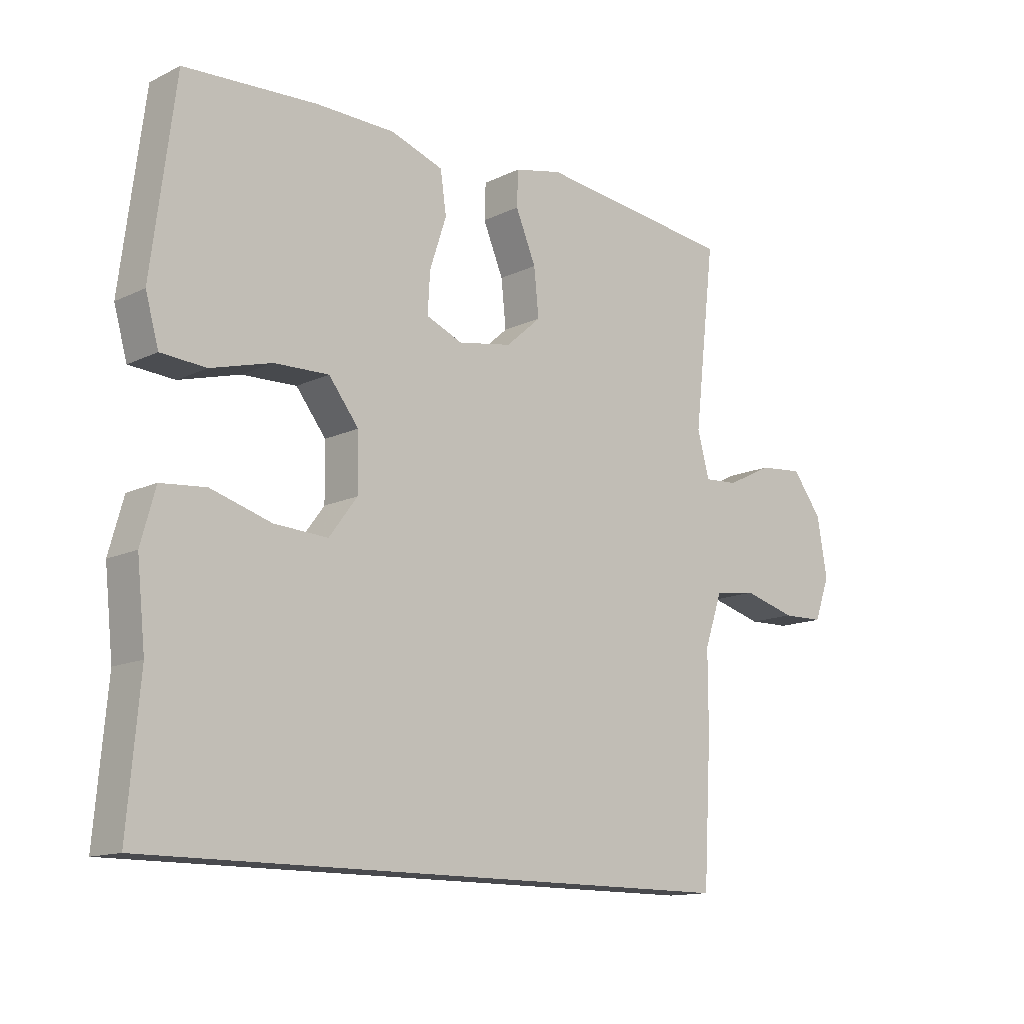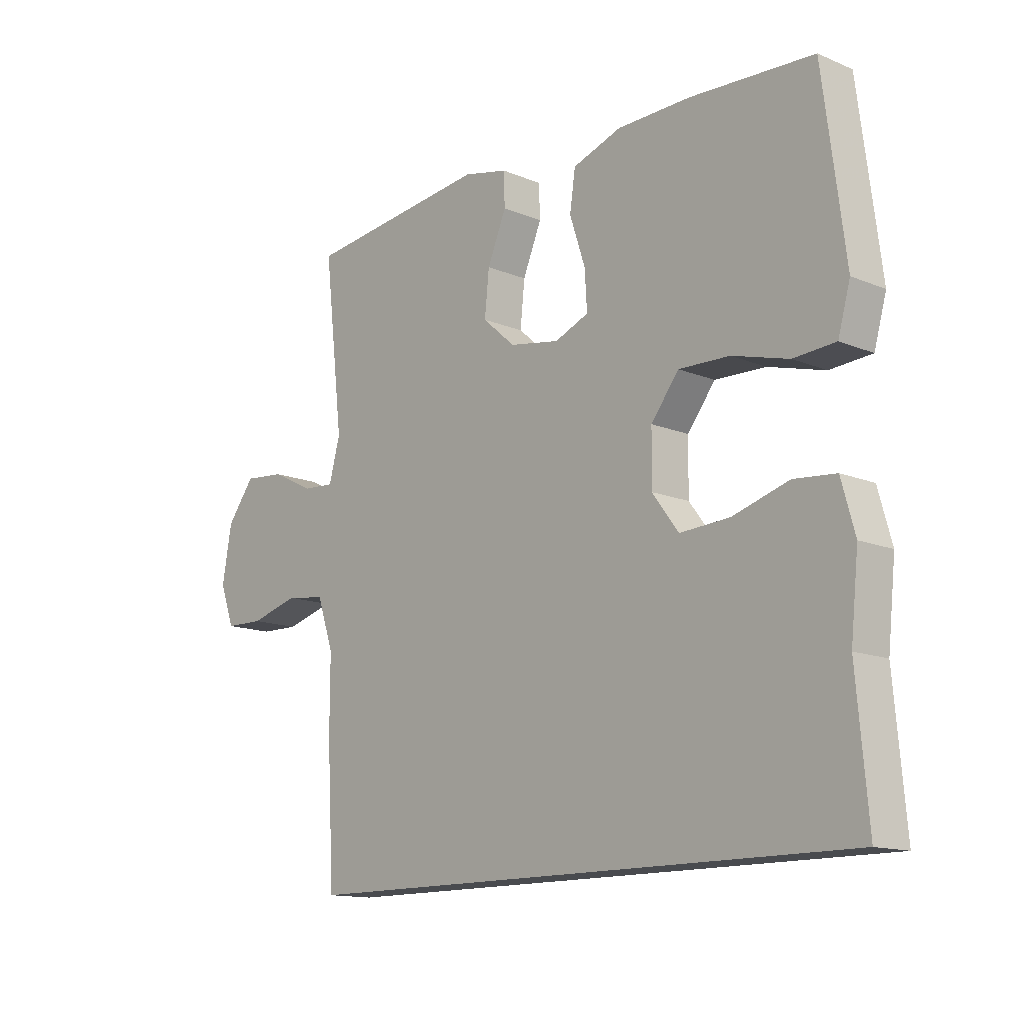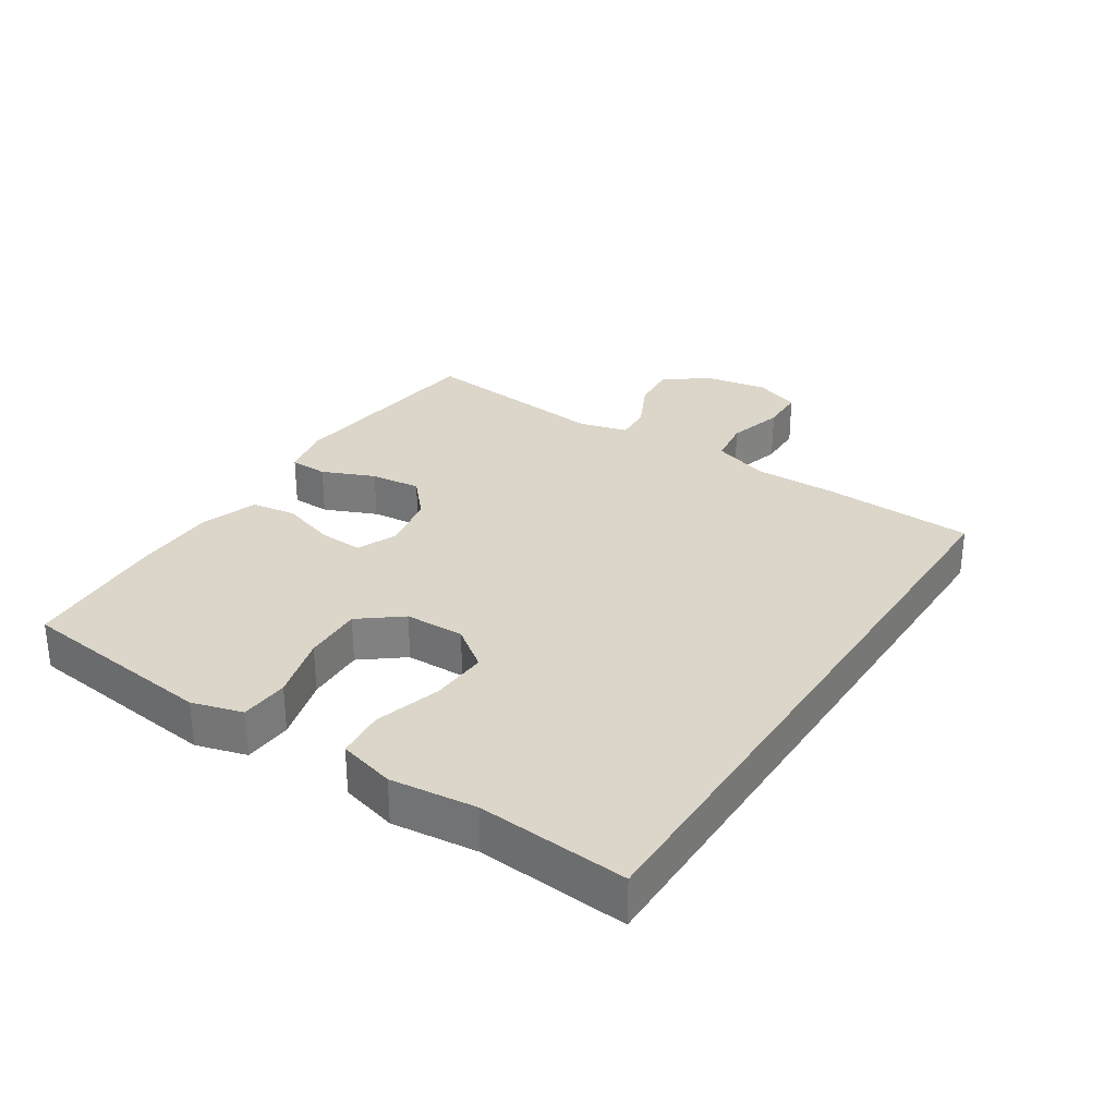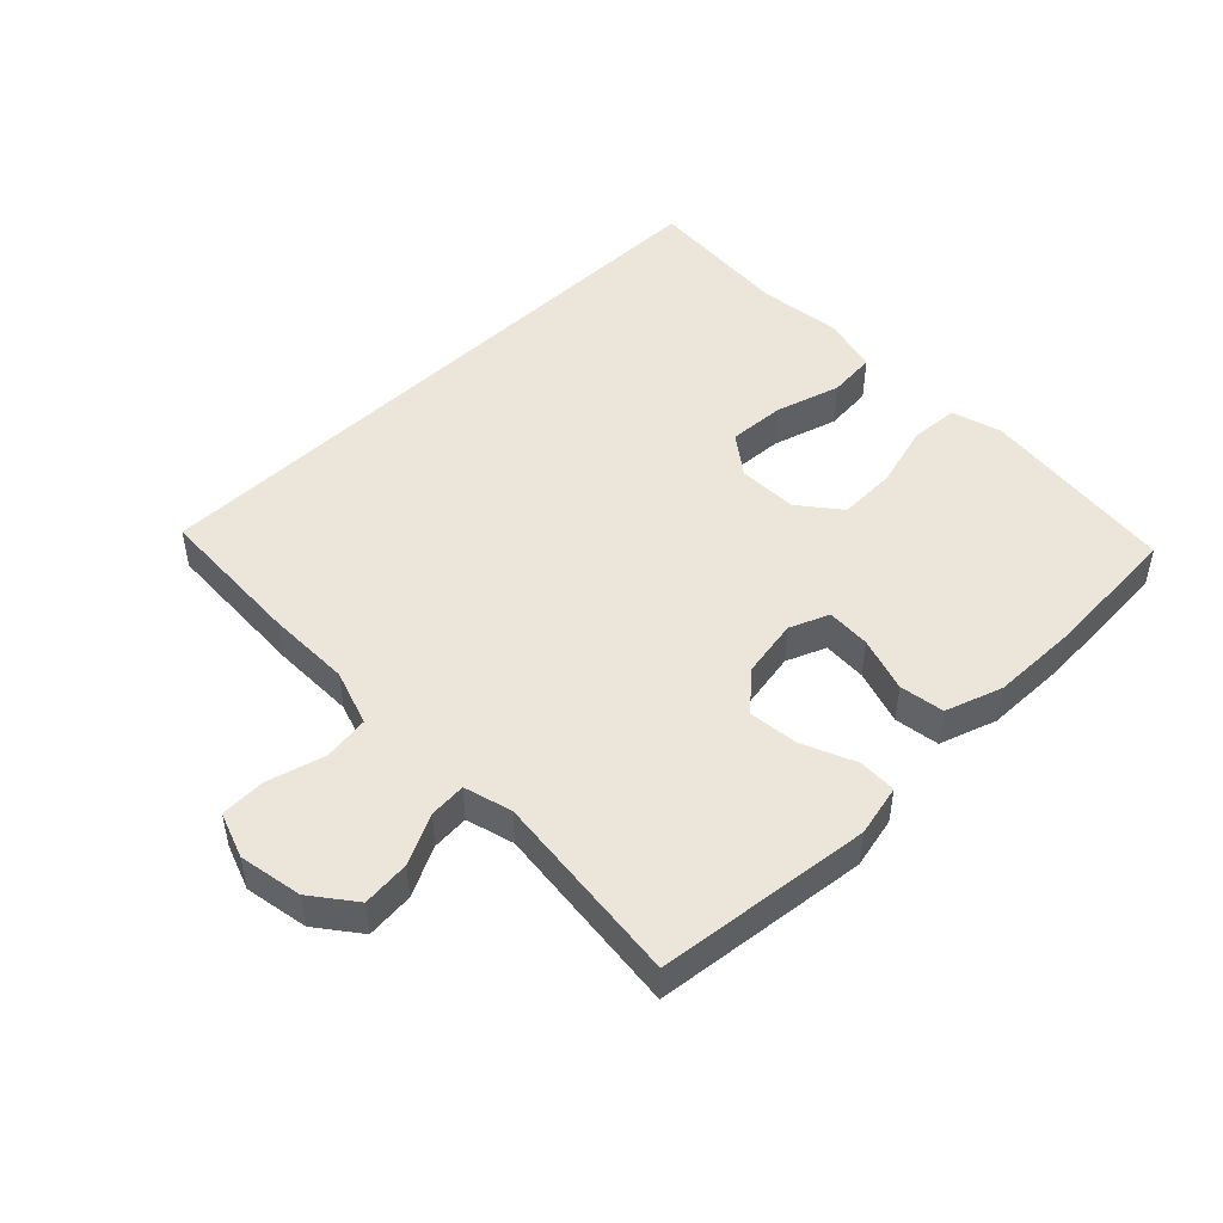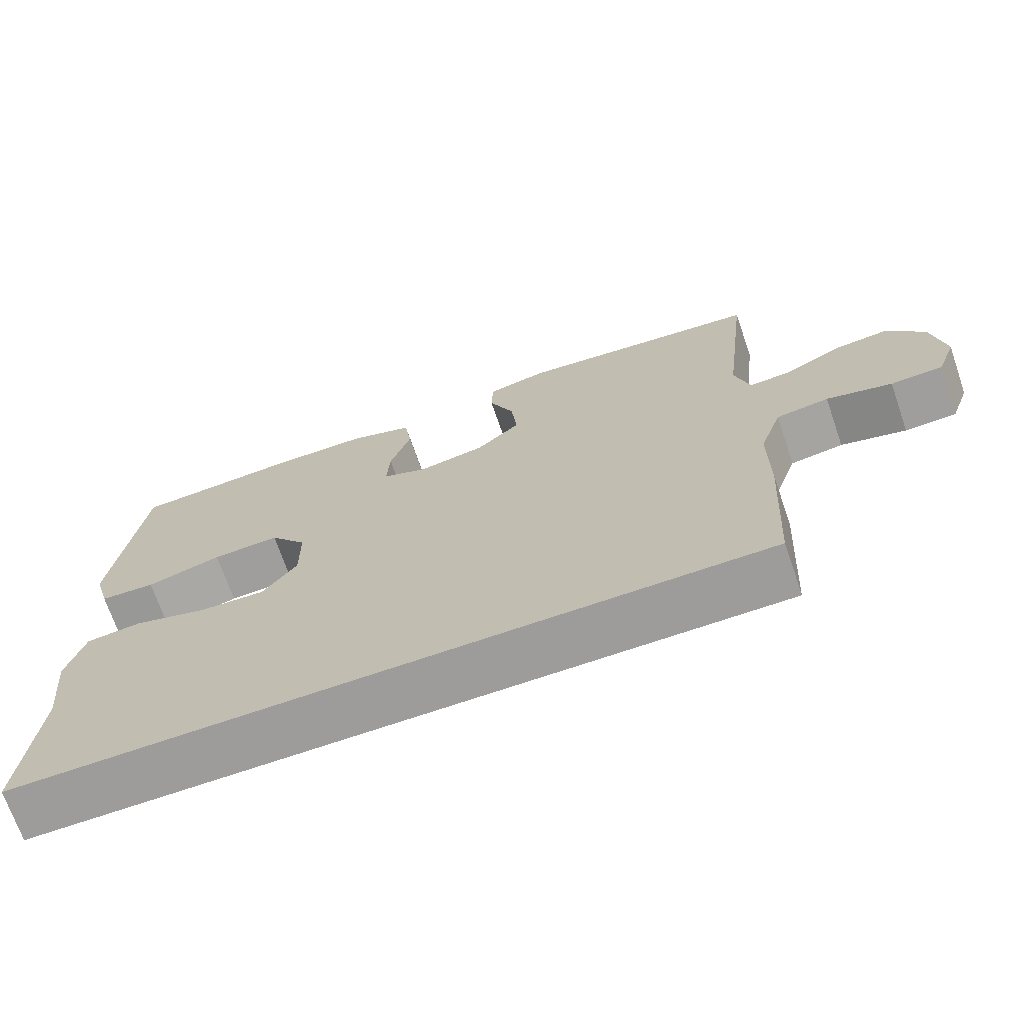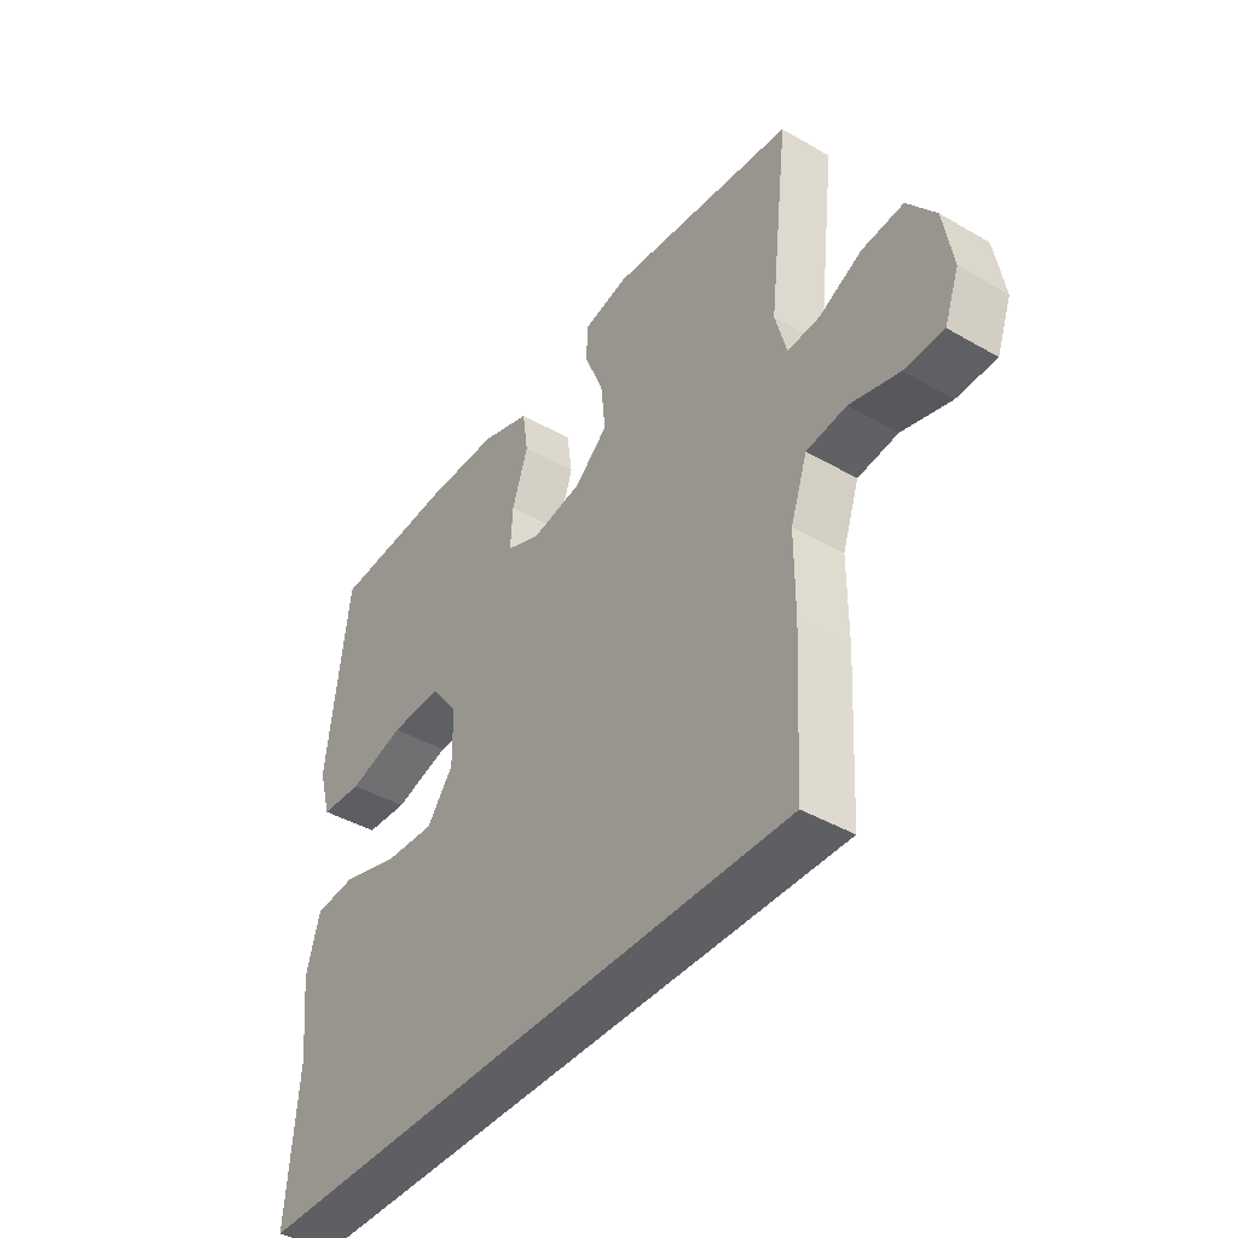
<metadata>
{"format":"obj","ext":"obj","renderer":"f3d","projection":"perspective","resolution":1024,"background":"white","views":[{"elev":-13.4,"azim":137.2,"up":"+Z"},{"elev":-13.8,"azim":47.5,"up":"+Z"},{"elev":29.9,"azim":122.8,"up":"+Y"},{"elev":47.9,"azim":-44.6,"up":"+Y"},{"elev":-70.2,"azim":-161.0,"up":"+Z"},{"elev":-41.6,"azim":-125.0,"up":"+Z"}]}
</metadata>
<code>
v 0.541 0.07 -0.5
v -0.462 0.07 -0.5
v -0.475 0.07 -0.266
v -0.475 0.07 -0.136
v -0.505 0.07 -0.049
v -0.576 0.07 -0.039
v -0.664 0.07 -0.063
v -0.734 0.07 -0.061
v -0.76 0.07 0.01
v -0.743 0.07 0.108
v -0.693 0.07 0.174
v -0.619 0.07 0.167
v -0.542 0.07 0.129
v -0.485 0.07 0.125
v -0.465 0.07 0.199
v -0.5 0.07 0.5
v -0.169 0.07 0.538
v -0.089 0.07 0.52
v -0.087 0.07 0.461
v -0.121 0.07 0.38
v -0.129 0.07 0.302
v -0.07 0.07 0.25
v 0.02 0.07 0.234
v 0.081 0.07 0.259
v 0.077 0.07 0.327
v 0.049 0.07 0.412
v 0.059 0.07 0.481
v 0.147 0.07 0.511
v 0.279 0.07 0.513
v 0.5 0.07 0.5
v 0.524 0.07 0.311
v 0.539 0.07 0.192
v 0.517 0.07 0.114
v 0.442 0.07 0.109
v 0.341 0.07 0.137
v 0.25 0.07 0.14
v 0.2 0.07 0.076
v 0.199 0.07 -0.016
v 0.246 0.07 -0.079
v 0.335 0.07 -0.074
v 0.436 0.07 -0.044
v 0.511 0.07 -0.051
v 0.535 0.07 -0.138
v 0.521 0.07 -0.27
v 0.541 0 -0.5
v -0.462 0 -0.5
v -0.475 0 -0.266
v -0.475 0 -0.136
v -0.505 0 -0.049
v -0.576 0 -0.039
v -0.664 0 -0.063
v -0.734 0 -0.061
v -0.76 0 0.01
v -0.743 0 0.108
v -0.693 0 0.174
v -0.619 0 0.167
v -0.542 0 0.129
v -0.485 0 0.125
v -0.465 0 0.199
v -0.5 0 0.5
v -0.169 0 0.538
v -0.089 0 0.52
v -0.087 0 0.461
v -0.121 0 0.38
v -0.129 0 0.302
v -0.07 0 0.25
v 0.02 0 0.234
v 0.081 0 0.259
v 0.077 0 0.327
v 0.049 0 0.412
v 0.059 0 0.481
v 0.147 0 0.511
v 0.279 0 0.513
v 0.5 0 0.5
v 0.524 0 0.311
v 0.539 0 0.192
v 0.517 0 0.114
v 0.442 0 0.109
v 0.341 0 0.137
v 0.25 0 0.14
v 0.2 0 0.076
v 0.199 0 -0.016
v 0.246 0 -0.079
v 0.335 0 -0.074
v 0.436 0 -0.044
v 0.511 0 -0.051
v 0.535 0 -0.138
v 0.521 0 -0.27
f 41 42 43 44
f 40 41 44 1
f 39 40 1 2
f 38 39 2 3
f 37 38 3 4
f 36 37 4 5
f 32 33 34 35
f 32 35 36
f 31 32 36
f 25 26 27 28
f 24 25 28 29
f 17 18 19 20
f 15 16 17 20
f 14 15 20 21
f 10 11 12 13
f 10 13 14
f 9 10 14
f 6 7 8 9
f 6 9 14
f 24 29 30 31
f 23 24 31 36
f 22 23 36 5
f 14 21 22
f 5 6 14 22
f 88 87 86 85
f 45 88 85 84
f 46 45 84 83
f 47 46 83 82
f 48 47 82 81
f 49 48 81 80
f 79 78 77 76
f 80 79 76
f 80 76 75
f 72 71 70 69
f 73 72 69 68
f 64 63 62 61
f 64 61 60 59
f 65 64 59 58
f 57 56 55 54
f 58 57 54
f 58 54 53
f 53 52 51 50
f 58 53 50
f 75 74 73 68
f 80 75 68 67
f 49 80 67 66
f 66 65 58
f 66 58 50 49
f 1 45 46 2
f 2 46 47 3
f 3 47 48 4
f 4 48 49 5
f 5 49 50 6
f 6 50 51 7
f 7 51 52 8
f 8 52 53 9
f 9 53 54 10
f 10 54 55 11
f 11 55 56 12
f 12 56 57 13
f 13 57 58 14
f 14 58 59 15
f 15 59 60 16
f 16 60 61 17
f 17 61 62 18
f 18 62 63 19
f 19 63 64 20
f 20 64 65 21
f 21 65 66 22
f 22 66 67 23
f 23 67 68 24
f 24 68 69 25
f 25 69 70 26
f 26 70 71 27
f 27 71 72 28
f 28 72 73 29
f 29 73 74 30
f 30 74 75 31
f 31 75 76 32
f 32 76 77 33
f 33 77 78 34
f 34 78 79 35
f 35 79 80 36
f 36 80 81 37
f 37 81 82 38
f 38 82 83 39
f 39 83 84 40
f 40 84 85 41
f 41 85 86 42
f 42 86 87 43
f 43 87 88 44
f 44 88 45 1

</code>
